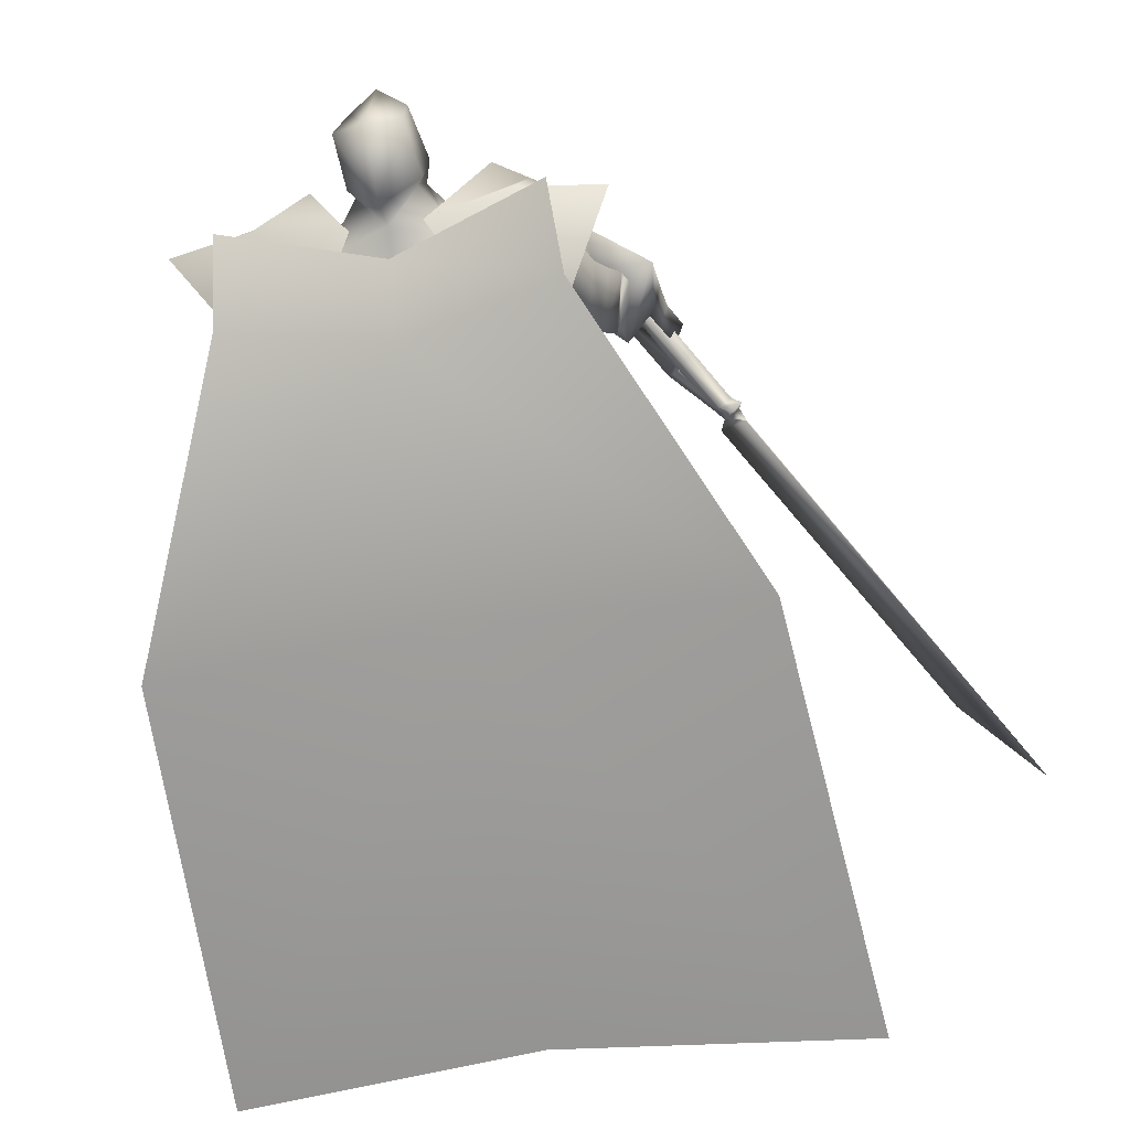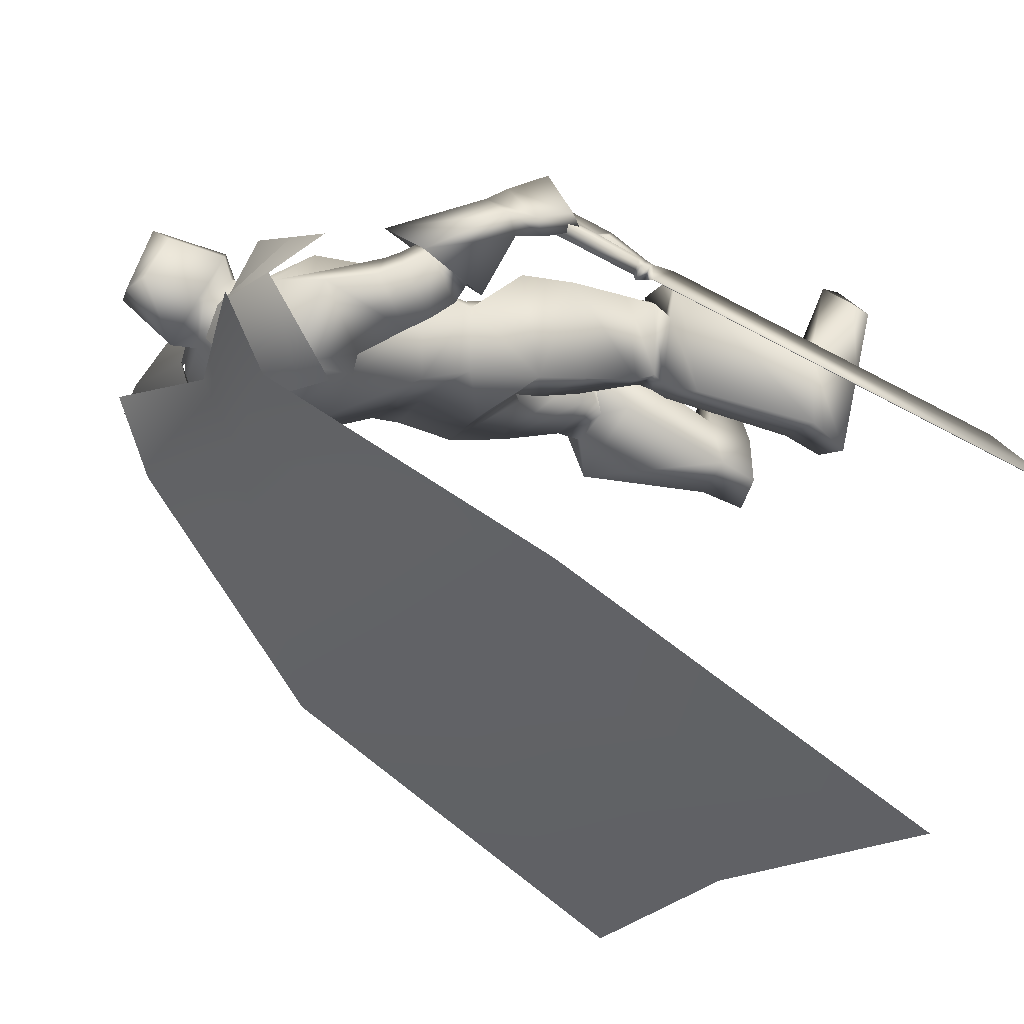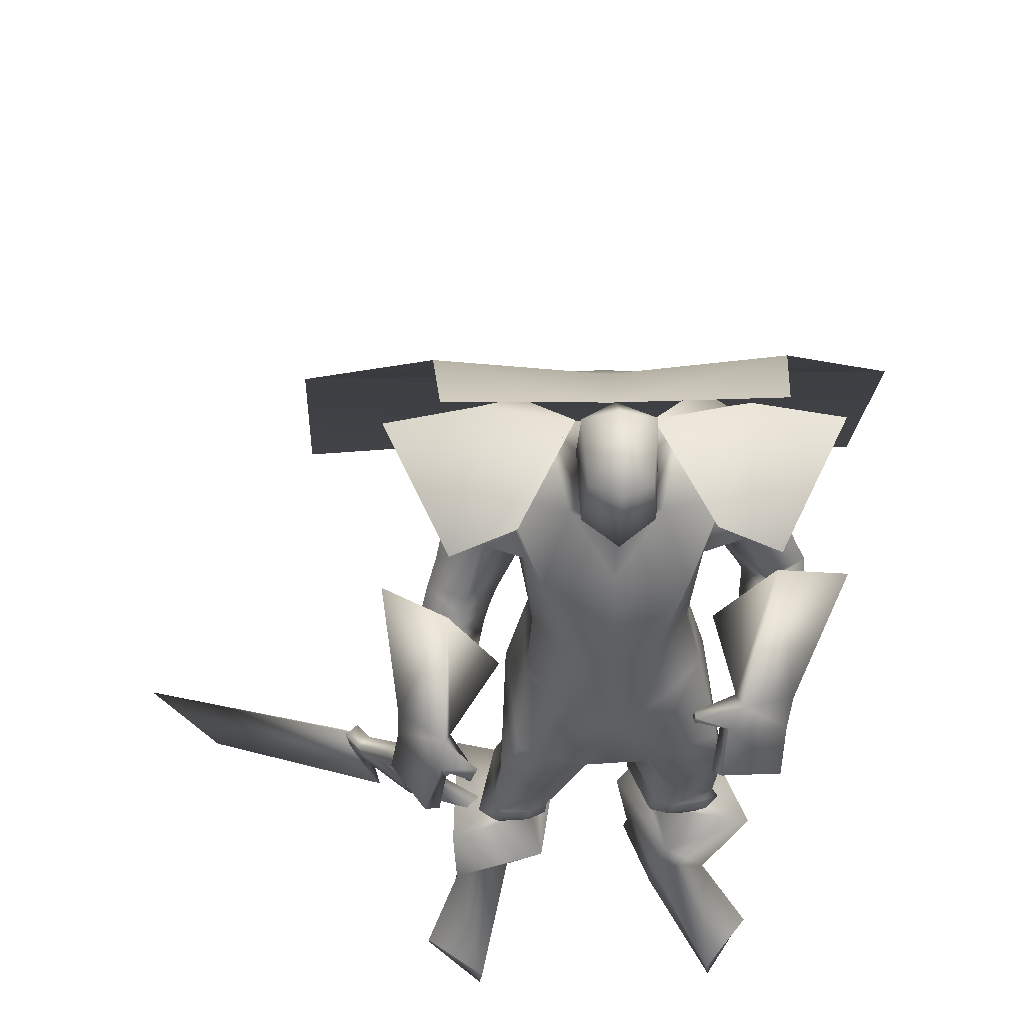
<metadata>
{"format":"obj","ext":"obj","renderer":"f3d","projection":"perspective","resolution":1024,"background":"white","views":[{"elev":-38.7,"azim":-166.8,"up":"+Z"},{"elev":-19.9,"azim":-118.0,"up":"+Z"},{"elev":52.4,"azim":-1.0,"up":"+Y"}]}
</metadata>
<code>
o Cube_Cube.001
v 0.3214 0.561 -0.3506
v -0.05742 0.5502 -0.3431
v 0.3312 0.5981 0.03874
v -0.06723 0.5981 0.03874
v 0.4409 0.4669 -0.3345
v -0.1769 0.4562 -0.327
v 0.4693 0.4894 0.02277
v -0.2053 0.4894 0.02277
v 0.2106 0.6727 -0.1784
v 0.05336 0.6727 -0.1784
v 0.5986 0.6769 -0.1727
v -0.3346 0.6769 -0.1727
v 0.4814 0.7321 -0.181
v -0.2174 0.7321 -0.181
v 0.132 0.6444 -0.2472
v 0.4979 0.6414 -0.3706
v -0.2339 0.6414 -0.3706
v 0.132 0.5564 -0.3994
v 0.8112 0.07926 -0.8056
v -0.5472 0.07926 -0.8056
v 0.132 0.1174 -0.7879
v 0.8669 -0.8402 -1.322
v -0.6029 -0.8402 -1.322
v 0.132 -0.7543 -1.304
v -0.2309 0.02984 0.228
v -0.2173 0.008025 0.2417
v -0.354 -0.1293 0.09664
v -0.335 -0.1598 0.1157
v -0.179 -0.05931 0.2799
v -0.425 -0.2212 0.02092
v -0.4505 -0.2114 -0.005342
v -0.3274 -0.1938 0.1228
v -0.3068 -0.2171 0.1436
v -0.4089 -0.229 0.03735
v -0.4145 -0.2489 0.03115
v -0.4393 -0.2427 0.005561
v -0.4288 -0.2575 0.01607
v -0.4547 -0.2405 -0.03603
v -0.3799 -0.3462 0.0392
v -1.003 -0.9571 -0.6216
v -0.8218 -0.9095 -0.4323
v -0.8205 -0.9095 -0.4336
v -1.002 -0.9571 -0.6229
v -0.3785 -0.3462 0.0379
v -0.4534 -0.2405 -0.03733
v -0.4019 -0.2569 -0.009916
v -0.4123 -0.2422 -0.02042
v -0.3875 -0.2483 0.005169
v -0.382 -0.2284 0.01137
v -0.2799 -0.2165 0.1176
v -0.3004 -0.1932 0.09683
v -0.4235 -0.2108 -0.03133
v -0.398 -0.2206 -0.005062
v -0.152 -0.05871 0.2539
v -0.308 -0.1592 0.08972
v -0.3271 -0.1287 0.07065
v -0.1903 0.008621 0.2157
v -0.2039 0.03044 0.2021
v 0.2695 0.6398 -0.2034
v -0.00554 0.6398 -0.2034
v 0.132 0.603 -0.2365
v 0.225 0.5723 -0.02543
v 0.03903 0.5723 -0.02543
v 0.132 0.54 0.01204
v 0.4014 0.5602 -0.2771
v -0.1353 0.5366 -0.2848
v 0.3548 0.5609 -0.06796
v -0.09365 0.573 -0.06892
v 0.132 0.4693 -0.3064
v 0.132 0.3244 -0.2791
v 0.3616 0.3775 -0.2719
v -0.08991 0.36 -0.2608
v 0.28 0.4339 0.06042
v -0.01601 0.4339 0.06042
v 0.1306 0.4385 0.0482
v 0.3189 0.395 -0.05113
v -0.05089 0.4014 -0.03644
v 0.2157 0.2401 0.102
v 0.04832 0.2401 0.102
v 0.132 0.2494 0.117
v 0.297 0.1561 -0.05792
v -0.03301 0.1561 -0.05792
v 0.132 0.139 -0.1986
v 0.2749 0.1419 -0.1984
v -0.01093 0.1419 -0.1984
v 0.513 0.3675 -0.1032
v -0.2342 0.3663 -0.06347
v 0.4558 0.3017 -0.04929
v -0.1751 0.3255 0.009621
v 0.4959 0.3139 -0.237
v -0.2021 0.2794 -0.1751
v 0.3988 0.2657 -0.1291
v -0.1091 0.2751 -0.05377
v 0.5368 0.26 -0.04543
v -0.2704 0.2539 0.00115
v 0.4543 0.2833 -0.03144
v -0.1966 0.2608 0.04658
v 0.5281 0.1561 -0.1276
v -0.2406 0.17 -0.09734
v 0.4095 0.2234 -0.09257
v -0.1376 0.2092 -0.009875
v 0.465 0.2873 -0.05323
v -0.1872 0.2921 0.02536
v 0.5394 0.3073 -0.09439
v -0.2532 0.3108 -0.03612
v 0.5261 0.2268 -0.1998
v -0.2228 0.2243 -0.1407
v 0.4143 0.2389 -0.1234
v -0.1247 0.241 -0.03452
v 0.63 0.2949 -0.06275
v -0.3489 0.3056 -0.03595
v 0.4724 0.3647 -0.02437
v -0.2103 0.3406 0.06785
v 0.5208 0.1013 -0.08564
v -0.2525 0.1071 -0.07064
v 0.3494 0.1948 -0.03041
v -0.1053 0.1591 0.05896
v 0.1506 -0.02358 0.1037
v 0.3314 0.05017 -0.01426
v -0.04739 0.02999 -0.002324
v 0.1303 0.05665 -0.1693
v 0.3121 0.05257 -0.18
v -0.04842 0.03186 -0.1712
v 0.2216 -0.1427 0.1177
v 0.08282 -0.158 0.1153
v 0.1515 -0.1254 0.1315
v 0.1766 -0.2228 -0.1194
v 0.1008 -0.2377 -0.1291
v 0.1309 -0.1865 -0.1227
v 0.3563 -0.1159 -0.1809
v -0.0884 -0.1362 -0.1682
v 0.1257 -0.07885 -0.2064
v 0.3762 -0.3615 0.06071
v -0.1225 -0.366 0.0832
v 0.2469 -0.3852 0.0691
v 0.001327 -0.4054 0.06209
v 0.194 -0.4149 -0.07995
v 0.01572 -0.4355 -0.09535
v 0.2951 -0.4025 -0.1306
v -0.09157 -0.4089 -0.1219
v 0.2751 -0.2557 0.123
v 0.01489 -0.2731 0.1245
v 0.3899 -0.2159 0.0734
v -0.1045 -0.2251 0.09712
v 0.3313 -0.253 -0.1626
v -0.09285 -0.262 -0.1479
v 0.374 -0.4778 0.01951
v -0.1442 -0.4805 0.04063
v 0.2598 -0.4952 0.02597
v -0.03455 -0.5115 0.02105
v 0.2134 -0.4841 -0.0904
v -0.01378 -0.5004 -0.1025
v 0.3021 -0.4719 -0.1345
v -0.1078 -0.4757 -0.1254
v 0.2393 -0.4501 0.05615
v -0.002408 -0.4704 0.0469
v 0.3947 -0.4279 0.03667
v -0.1542 -0.4291 0.06307
v 0.1928 -0.4579 -0.06535
v 0.01482 -0.4784 -0.08199
v 0.3179 -0.444 -0.1235
v -0.1172 -0.4471 -0.1104
v 0.3651 -0.4308 0.06606
v -0.1195 -0.4367 0.08505
v 0.2819 -0.4448 0.07111
v -0.03968 -0.4607 0.07111
v 0.3037 -0.4756 0.05302
v -0.06863 -0.4882 0.05762
v 0.3451 -0.4693 0.05067
v -0.1084 -0.477 0.06473
v 0.2903 -0.3909 0.08268
v -0.03831 -0.4064 0.08499
v 0.3499 -0.3799 0.07882
v -0.09548 -0.3882 0.09473
v 0.3853 -0.9887 -0.06574
v -0.2207 -0.9872 -0.04488
v 0.2669 -0.9798 -0.05374
v -0.1038 -0.982 -0.06671
v 0.2057 -0.9472 -0.1959
v -0.08846 -0.9513 -0.2225
v 0.2918 -0.9611 -0.2442
v -0.1859 -0.9586 -0.2424
v 0.2704 -0.4635 0.1539
v -0.01277 -0.485 0.1487
v 0.4636 -0.4589 0.08587
v -0.2141 -0.4544 0.1257
v 0.1712 -0.541 -0.07666
v 0.02295 -0.5624 -0.09972
v 0.3797 -0.5253 -0.2009
v -0.2041 -0.5163 -0.1738
v 0.262 -0.8511 -0.02587
v -0.08893 -0.8569 -0.03925
v 0.3891 -0.8566 -0.02599
v -0.2114 -0.8549 -0.006062
v 0.21 -0.8552 -0.1586
v -0.07347 -0.863 -0.1811
v 0.3302 -0.8669 -0.2021
v -0.2014 -0.8622 -0.1914
v 0.4891 -0.942 0.0786
v -0.282 -0.942 0.1206
v 0.3899 -0.9435 0.2058
v -0.1533 -0.9435 0.2178
v 0.3952 -0.9864 0.1995
v -0.16 -0.9864 0.2131
v 0.4839 -0.9877 0.06143
v -0.2815 -0.9877 0.1027
v 0.4908 -0.02529 0.2275
v -0.3414 -0.0915 0.1519
v 0.3589 0.03305 0.2664
v -0.2671 -0.06447 0.2786
v 0.4834 -0.06855 0.2012
v -0.3163 -0.1267 0.1244
v 0.3406 0.01375 0.2424
v -0.2366 -0.07892 0.2666
v 0.4047 0.1458 0.1683
v -0.2223 0.08193 0.2012
v 0.5155 0.1075 0.1239
v -0.3204 0.07044 0.1234
v 0.5043 0.06988 0.0811
v -0.2985 0.04204 0.07768
v 0.3908 0.1377 0.1318
v -0.2107 0.06505 0.1749
v 0.408 0.4317 -0.05803
v -0.1395 0.4522 -0.03429
v 0.4765 0.4896 -0.1007
v -0.2099 0.4875 -0.09487
v 0.4118 0.4009 -0.2653
v -0.125 0.3637 -0.2237
v 0.3266 0.3792 -0.1501
v -0.04677 0.3854 -0.1036
v 0.4351 0.227 -0.1532
v -0.1404 0.2275 -0.07027
v 0.4882 0.2211 -0.1893
v -0.187 0.2194 -0.1205
v 0.4355 0.208 -0.1274
v -0.1507 0.2059 -0.05392
v 0.4891 0.179 -0.1449
v -0.1966 0.1899 -0.09466
v 0.426 0.2542 -0.164
v -0.1324 0.2511 -0.085
v 0.4697 0.274 -0.2115
v -0.1742 0.2516 -0.138
v 0.2474 0.01428 0.05704
v 0.04587 -0.003269 0.05884
v 0.366 -0.08225 0.09081
v -0.06578 -0.1015 0.1064
v 0.4309 0.2337 0.01779
v -0.1956 0.1988 0.0864
v 0.5231 0.2082 -0.006091
v -0.2751 0.1935 0.02827
v 0.4991 0.1359 -0.05701
v -0.2399 0.131 -0.02873
v 0.3999 0.1904 -0.02541
v -0.1545 0.1615 0.04606
v 0.3765 0.09342 0.1896
v -0.2301 0.02547 0.2384
v 0.5032 0.04835 0.1604
v -0.3229 0.002246 0.1288
v 0.4931 0.004671 0.1289
v -0.3 -0.03316 0.09439
v 0.3617 0.08225 0.1587
v -0.2163 0.005598 0.219
v 0.3017 0.0929 0.1557
v -0.1747 -0.01243 0.2416
v 0.3041 0.09074 0.1699
v -0.1682 -0.001493 0.2486
v 0.3034 0.1201 0.1616
v -0.1622 -0.002528 0.2188
v 0.3053 0.1178 0.1771
v -0.1545 0.008908 0.2264
v 0.132 0.6624 -0.1714
v 0.1952 0.6754 -0.07251
v 0.06877 0.6754 -0.07251
v 0.132 0.7288 -0.1767
v 0.2132 0.6955 -0.07976
v 0.05079 0.6955 -0.07976
v 0.2062 0.8284 -0.0521
v 0.05784 0.8284 -0.0521
v 0.132 0.8454 -0.05816
v 0.1958 0.6096 -0.006993
v 0.06821 0.6096 -0.006993
v 0.132 0.5707 0.01297
v 0.1953 0.7693 0.06485
v 0.0687 0.7693 0.06485
v 0.132 0.7876 0.1075
v 0.2064 0.6322 0.04236
v 0.05764 0.6322 0.04236
v 0.132 0.6018 0.08756
v 0.4002 0.5437 0.03075
v 0.3812 0.514 -0.3426
v 0.4046 0.719 -0.1791
v -0.1362 0.5437 0.03075
v -0.1172 0.5032 -0.3351
v -0.1406 0.719 -0.1791
v 0.08128 -0.341 -0.1095
v 0.1626 -0.3201 -0.09147
f 15 13 16
f 15 16 18
f 17 14 15
f 17 15 18
f 18 16 19
f 18 19 21
f 20 17 18
f 20 18 21
f 21 19 22
f 21 22 24
f 23 20 21
f 23 21 24
f 28 32 33
f 28 33 29
f 34 30 31
f 34 31 35
f 27 30 34
f 27 34 28
f 32 34 35
f 32 35 33
f 35 31 36
f 35 36 37
f 37 36 38
f 37 38 39
f 39 38 40
f 39 40 41
f 39 41 42
f 39 42 44
f 41 40 43
f 41 43 42
f 40 38 45
f 40 45 43
f 37 39 44
f 37 44 46
f 38 36 47
f 38 47 45
f 35 37 46
f 35 46 48
f 36 31 52
f 36 52 47
f 33 35 48
f 33 48 50
f 34 32 51
f 34 51 49
f 28 34 49
f 28 49 55
f 30 27 56
f 30 56 53
f 29 33 50
f 29 50 54
f 32 28 55
f 32 55 51
f 31 30 53
f 31 53 52
f 25 26 57
f 25 57 58
f 50 51 55
f 50 55 54
f 52 53 49
f 52 49 48
f 49 53 56
f 49 56 55
f 48 49 51
f 50 48 51
f 47 52 48
f 47 48 46
f 45 47 46
f 45 46 44
f 43 45 44
f 43 44 42
f 28 29 54
f 28 54 55
f 25 58 56
f 25 56 27
f 55 56 58
f 55 58 57
f 26 28 55
f 26 55 57
f 25 27 28
f 25 28 26
f 59 62 67
f 59 67 65
f 68 63 60
f 68 60 66
f 59 65 69
f 59 69 61
f 69 66 60
f 69 60 61
f 69 65 71
f 69 71 70
f 72 66 69
f 72 69 70
f 62 64 75
f 62 75 73
f 75 64 63
f 75 63 74
f 67 62 73
f 67 73 76
f 74 63 68
f 74 68 77
f 73 75 80
f 73 80 78
f 80 75 74
f 80 74 79
f 76 73 78
f 76 78 81
f 79 74 77
f 79 77 82
f 70 71 84
f 70 84 83
f 85 72 70
f 85 70 83
f 71 76 81
f 71 81 84
f 82 77 72
f 82 72 85
f 88 102 104
f 88 104 86
f 105 103 89
f 105 89 87
f 102 96 94
f 102 94 104
f 95 97 103
f 95 103 105
f 92 108 102
f 92 102 88
f 103 109 93
f 103 93 89
f 108 100 96
f 108 96 102
f 97 101 109
f 97 109 103
f 83 84 122
f 83 122 121
f 123 85 83
f 123 83 121
f 84 81 119
f 84 119 122
f 120 82 85
f 120 85 123
f 124 126 129
f 124 129 127
f 129 126 125
f 129 125 128
f 122 130 132
f 122 132 121
f 132 131 123
f 132 123 121
f 130 127 129
f 130 129 132
f 129 128 131
f 129 131 132
f 141 135 133
f 141 133 143
f 134 136 142
f 134 142 144
f 143 133 139
f 143 139 145
f 140 134 144
f 140 144 146
f 137 159 155
f 137 155 135
f 156 160 138
f 156 138 136
f 159 151 149
f 159 149 155
f 150 152 160
f 150 160 156
f 139 161 159
f 139 159 137
f 160 162 140
f 160 140 138
f 161 153 151
f 161 151 159
f 152 154 162
f 152 162 160
f 133 157 161
f 133 161 139
f 162 158 134
f 162 134 140
f 157 147 153
f 157 153 161
f 154 148 158
f 154 158 162
f 157 133 173
f 157 173 163
f 174 134 158
f 174 158 164
f 147 157 163
f 147 163 169
f 164 158 148
f 164 148 170
f 135 155 165
f 135 165 171
f 166 156 136
f 166 136 172
f 155 149 167
f 155 167 165
f 168 150 156
f 168 156 166
f 149 147 169
f 149 169 167
f 170 148 150
f 170 150 168
f 133 135 171
f 133 171 173
f 172 136 134
f 172 134 174
f 171 165 163
f 171 163 173
f 164 166 172
f 164 172 174
f 165 167 169
f 165 169 163
f 170 168 166
f 170 166 164
f 149 183 185
f 149 185 147
f 186 184 150
f 186 150 148
f 151 187 183
f 151 183 149
f 184 188 152
f 184 152 150
f 153 189 187
f 153 187 151
f 188 190 154
f 188 154 152
f 147 185 189
f 147 189 153
f 190 186 148
f 190 148 154
f 175 177 179
f 175 179 181
f 180 178 176
f 180 176 182
f 183 191 193
f 183 193 185
f 194 192 184
f 194 184 186
f 187 195 191
f 187 191 183
f 192 196 188
f 192 188 184
f 195 179 177
f 195 177 191
f 178 180 196
f 178 196 192
f 189 197 195
f 189 195 187
f 196 198 190
f 196 190 188
f 197 181 179
f 197 179 195
f 180 182 198
f 180 198 196
f 185 193 197
f 185 197 189
f 198 194 186
f 198 186 190
f 193 175 181
f 193 181 197
f 182 176 194
f 182 194 198
f 193 191 201
f 193 201 199
f 202 192 194
f 202 194 200
f 175 193 199
f 175 199 205
f 200 194 176
f 200 176 206
f 191 177 203
f 191 203 201
f 204 178 192
f 204 192 202
f 177 175 205
f 177 205 203
f 206 176 178
f 206 178 204
f 201 203 205
f 201 205 199
f 206 204 202
f 206 202 200
f 207 209 213
f 207 213 211
f 214 210 208
f 214 208 212
f 112 215 217
f 112 217 110
f 218 216 113
f 218 113 111
f 110 217 219
f 110 219 114
f 220 218 111
f 220 111 115
f 114 219 221
f 114 221 116
f 222 220 115
f 222 115 117
f 67 223 225
f 67 225 65
f 226 224 68
f 226 68 66
f 223 88 86
f 223 86 225
f 87 89 224
f 87 224 226
f 65 225 227
f 65 227 71
f 228 226 66
f 228 66 72
f 225 86 90
f 225 90 227
f 91 87 226
f 91 226 228
f 76 229 223
f 76 223 67
f 224 230 77
f 224 77 68
f 229 92 88
f 229 88 223
f 89 93 230
f 89 230 224
f 71 227 229
f 71 229 76
f 230 228 72
f 230 72 77
f 227 90 92
f 227 92 229
f 93 91 228
f 93 228 230
f 86 104 106
f 86 106 90
f 107 105 87
f 107 87 91
f 94 98 106
f 94 106 104
f 107 99 95
f 107 95 105
f 108 92 239
f 108 239 231
f 240 93 109
f 240 109 232
f 100 108 231
f 100 231 235
f 232 109 101
f 232 101 236
f 106 98 237
f 106 237 233
f 238 99 107
f 238 107 234
f 90 106 233
f 90 233 241
f 234 107 91
f 234 91 242
f 98 100 235
f 98 235 237
f 236 101 99
f 236 99 238
f 92 90 241
f 92 241 239
f 242 91 93
f 242 93 240
f 241 233 231
f 241 231 239
f 232 234 242
f 232 242 240
f 233 237 235
f 233 235 231
f 236 238 234
f 236 234 232
f 78 80 118
f 78 118 243
f 118 80 79
f 118 79 244
f 78 243 119
f 78 119 81
f 120 244 79
f 120 79 82
f 118 126 124
f 118 124 243
f 125 126 118
f 125 118 244
f 124 141 143
f 124 143 245
f 144 142 125
f 144 125 246
f 119 243 124
f 119 124 245
f 125 244 120
f 125 120 246
f 119 245 130
f 119 130 122
f 131 246 120
f 131 120 123
f 130 245 143
f 130 143 145
f 144 246 131
f 144 131 146
f 96 247 249
f 96 249 94
f 250 248 97
f 250 97 95
f 247 112 110
f 247 110 249
f 111 113 248
f 111 248 250
f 94 249 251
f 94 251 98
f 252 250 95
f 252 95 99
f 249 110 114
f 249 114 251
f 115 111 250
f 115 250 252
f 100 253 247
f 100 247 96
f 248 254 101
f 248 101 97
f 253 116 112
f 253 112 247
f 113 117 254
f 113 254 248
f 98 251 253
f 98 253 100
f 254 252 99
f 254 99 101
f 251 114 116
f 251 116 253
f 117 115 252
f 117 252 254
f 112 116 221
f 112 221 215
f 222 117 113
f 222 113 216
f 215 255 257
f 215 257 217
f 258 256 216
f 258 216 218
f 255 209 207
f 255 207 257
f 208 210 256
f 208 256 258
f 217 257 259
f 217 259 219
f 260 258 218
f 260 218 220
f 257 207 211
f 257 211 259
f 212 208 258
f 212 258 260
f 261 213 209
f 261 209 255
f 210 214 262
f 210 262 256
f 219 259 261
f 219 261 221
f 262 260 220
f 262 220 222
f 259 211 213
f 259 213 261
f 214 212 260
f 214 260 262
f 261 255 265
f 261 265 263
f 266 256 262
f 266 262 264
f 221 261 263
f 221 263 267
f 264 262 222
f 264 222 268
f 255 215 269
f 255 269 265
f 270 216 256
f 270 256 266
f 215 221 267
f 215 267 269
f 268 222 216
f 268 216 270
f 267 263 265
f 267 265 269
f 266 264 268
f 266 268 270
f 286 280 272
f 286 272 275
f 273 281 287
f 273 287 276
f 271 274 275
f 271 275 272
f 276 274 271
f 276 271 273
f 286 275 277
f 286 277 283
f 278 276 287
f 278 287 284
f 277 275 274
f 277 274 279
f 274 276 278
f 274 278 279
f 283 277 279
f 283 279 285
f 279 278 284
f 279 284 285
f 288 282 280
f 288 280 286
f 281 282 288
f 281 288 287
f 286 283 285
f 286 285 288
f 285 284 287
f 285 287 288
f 62 280 282
f 62 282 64
f 282 281 63
f 282 63 64
f 59 272 280
f 59 280 62
f 281 273 60
f 281 60 63
f 59 61 271
f 59 271 272
f 271 61 60
f 271 60 273
f 290 1 9
f 290 9 291
f 291 11 5
f 291 5 290
f 3 289 291
f 3 291 9
f 289 7 11
f 289 11 291
f 12 294 293
f 12 293 6
f 294 10 2
f 294 2 293
f 8 292 294
f 8 294 12
f 292 4 10
f 292 10 294
f 128 295 146
f 128 146 131
f 138 140 146
f 138 146 295
f 125 142 295
f 125 295 128
f 136 138 295
f 136 295 142
f 127 130 145
f 127 145 296
f 137 296 145
f 137 145 139
f 135 141 296
f 135 296 137
f 124 127 296
f 124 296 141

</code>
